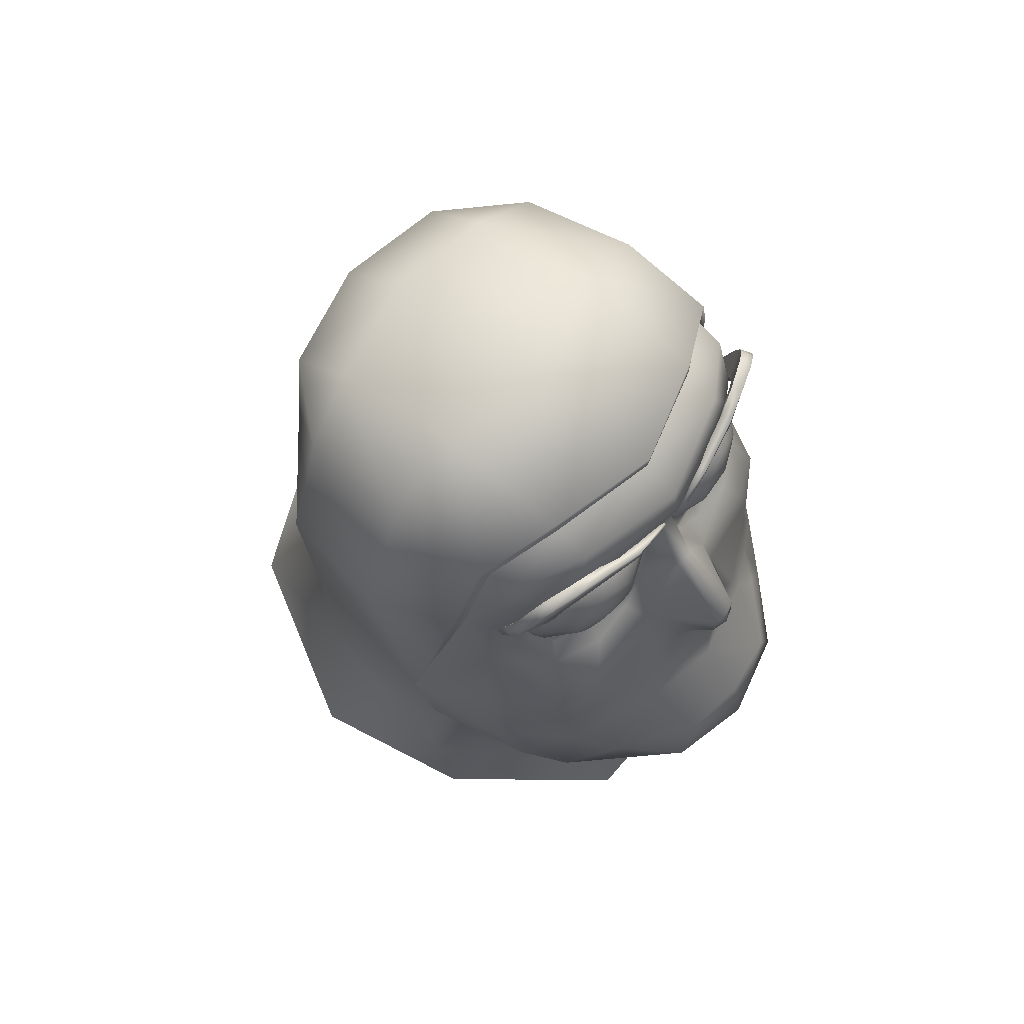
<metadata>
{"format":"obj","ext":"obj","renderer":"f3d","projection":"perspective","resolution":1024,"background":"white","views":[{"elev":70.3,"azim":-51.8,"up":"+Y"}]}
</metadata>
<code>
o buzzlightyHead_buzzlighty.009
v 0.04021 0.7689 0.01535
v 0.03642 0.7787 0.01623
v 0.0386 0.768 0.01999
v 0.03583 0.7773 0.02242
v -0.049 0.6851 0.0078
v -0.04304 0.6698 0.01522
v -0.04479 0.6887 0.03182
v -0.03759 0.6762 0.04058
v -0.02573 0.6524 0.02932
v -0.02269 0.6623 0.05181
v -0.0515 0.7108 0.005038
v -0.04756 0.704 0.02562
v 0.03744 0.7556 0.02338
v 0.04108 0.758 0.01927
v 0.03596 0.7655 0.0257
v -0.02025 0.7433 0.03327
v -0.02476 0.7436 0.03189
v -0.02184 0.7416 0.03311
v -0.02574 0.7419 0.03156
v -0.005553 0.7452 0.0356
v -0.01452 0.7423 0.03427
v -0.0138 0.7403 0.03687
v 0.02697 0.7304 0.04007
v 0.02326 0.7387 0.03678
v 0.01085 0.7339 0.04097
v 0.01382 0.7403 0.03687
v 1.2e-05 0.7134 0.05299
v 0.01466 0.7129 0.04891
v 1.2e-05 0.7256 0.04709
v 0.01153 0.728 0.04344
v -0.03554 0.6965 0.0408
v -0.02869 0.6869 0.0499
v -0.0268 0.7014 0.04535
v -0.02318 0.6951 0.05091
v -0.02919 0.7238 0.04121
v -0.01151 0.728 0.04344
v -0.02695 0.7304 0.04007
v -0.01083 0.7339 0.04097
v 0.005576 0.7452 0.0356
v 0.002152 0.7515 0.04205
v 0.002842 0.7369 0.0546
v 0.04181 0.7395 0.0207
v 0.03534 0.748 0.02604
v 1.2e-05 0.7701 0.03593
v 1.2e-05 0.7753 0.03789
v -0.005086 0.768 0.03459
v -0.009678 0.7725 0.03458
v -0.03593 0.7655 0.0257
v -0.03742 0.7556 0.02338
v -0.03425 0.7614 0.02503
v -0.03562 0.755 0.02444
v -0.01869 0.7748 0.03381
v 0.0232 0.6951 0.05091
v 0.02682 0.7014 0.04535
v 0.01821 0.7015 0.04972
v 0.05152 0.7108 0.005038
v 0.04241 0.7598 0.01453
v 1.2e-05 0.7019 0.05372
v -0.003372 0.7317 0.05473
v 1.2e-05 0.7322 0.05584
v -0.002819 0.7369 0.0546
v 1.2e-05 0.7369 0.05535
v -0.04106 0.758 0.01927
v -0.03858 0.768 0.01999
v -0.04238 0.7598 0.01453
v -0.04019 0.7689 0.01535
v 0.01826 0.6785 0.06184
v 0.02271 0.6623 0.05181
v 0.02872 0.6869 0.0499
v 0.03761 0.6762 0.04058
v 0.02179 0.7121 0.0455
v 0.04306 0.6698 0.01522
v 0.02575 0.6524 0.02932
v 1.2e-05 0.7517 0.04211
v 1.2e-05 0.7612 0.03524
v -0.002129 0.7515 0.04205
v -0.003681 0.7613 0.03393
v 0.02186 0.7416 0.03311
v 0.02028 0.7433 0.03327
v 0.01454 0.7423 0.03427
v 0.01577 0.7439 0.03408
v -0.03639 0.7787 0.01623
v -0.0358 0.7773 0.02242
v -0.04178 0.7395 0.0207
v -0.03341 0.7385 0.03218
v -0.03532 0.748 0.02604
v -0.03069 0.7434 0.0297
v 0.003704 0.7613 0.03393
v 0.00511 0.768 0.03459
v 0.03343 0.7385 0.03218
v 0.03071 0.7434 0.0297
v 0.02922 0.7238 0.04121
v 0.03783 0.7259 0.0359
v 1.2e-05 0.6459 0.03534
v 1.2e-05 0.6569 0.05591
v 0.02576 0.7419 0.03156
v 0.03696 0.7083 0.03638
v 0.0299 0.7105 0.04135
v -0.02176 0.7121 0.0455
v -0.02987 0.7105 0.04135
v -0.01575 0.7439 0.03408
v -0.01134 0.746 0.03453
v 0.04506 0.7204 0.02337
v 0.0327 0.7705 0.02781
v 0.02668 0.7739 0.03119
v 0.02222 0.7831 0.0305
v -0.03033 0.7659 0.02735
v -0.03268 0.7705 0.02781
v -0.02961 0.745 0.02963
v 0.01978 0.7686 0.03095
v 0.01871 0.7748 0.03381
v 0.01425 0.7674 0.03225
v 0.009701 0.7725 0.03458
v 0.01339 0.6912 0.06169
v 1.2e-05 0.6902 0.06348
v -0.007807 0.7498 0.03475
v -0.03694 0.7083 0.03638
v -0.04504 0.7204 0.02337
v -0.03781 0.7259 0.0359
v -0.03381 0.7489 0.02628
v 1.2e-05 0.7823 0.0366
v 1.2e-05 0.788 0.02908
v 0.02243 0.7872 0.02306
v 0.04758 0.704 0.02562
v 0.04902 0.6851 0.0078
v 0.04482 0.6887 0.03182
v -0.01819 0.7015 0.04972
v -0.01464 0.7129 0.04891
v -0.02219 0.7831 0.0305
v -0.006023 0.7608 0.03361
v -0.009317 0.7644 0.03303
v 0.02536 0.768 0.02926
v -0.01337 0.6912 0.06169
v -0.02665 0.7739 0.03119
v -0.02533 0.768 0.02926
v -0.02324 0.7387 0.03678
v 0.02479 0.7436 0.03189
v -0.02241 0.7872 0.02306
v -0.01824 0.6785 0.06184
v 0.009341 0.7644 0.03303
v 0.006047 0.7608 0.03361
v 1.2e-05 0.6758 0.06619
v -0.005549 0.755 0.03448
v -0.004129 0.7534 0.03467
v 0.004152 0.7534 0.03467
v 0.01136 0.746 0.03453
v 0.02964 0.745 0.02963
v 0.03556 0.6965 0.0408
v 0.03383 0.7489 0.02628
v -0.01975 0.7686 0.03095
v -0.01422 0.7674 0.03225
v 0.003395 0.7317 0.05473
v 0.007831 0.7498 0.03475
v 0.005572 0.755 0.03448
v 0.03564 0.755 0.02444
v 0.03427 0.7614 0.02503
v 0.03035 0.7659 0.02735
v -0.04019 0.7689 0.01535
v -0.04512 0.7612 0.01339
v -0.04238 0.7598 0.01453
v -0.04624 0.7485 -0.03125
v -0.03693 0.778 -0.03067
v -0.02418 0.7467 -0.04931
v -0.02276 0.7756 -0.0469
v -0.02706 0.6591 -0.05299
v -0.02524 0.705 -0.04894
v 1.2e-05 0.6605 -0.06021
v 1.2e-05 0.7043 -0.05798
v -0.049 0.6851 0.0078
v -0.05035 0.6444 0.007112
v -0.04304 0.6698 0.01522
v 1.2e-05 0.5992 0.04455
v 1.2e-05 0.6249 0.03825
v -0.01996 0.6024 0.04395
v -0.02697 0.6287 0.03142
v -0.05025 0.625 0.01281
v -0.05738 0.6252 -0.02455
v -0.04401 0.6543 -0.03095
v -0.02238 0.7937 -0.005449
v -0.02273 0.7866 -0.03331
v -0.04019 0.7826 -0.005723
v 1.2e-05 0.7891 -0.03648
v 1.2e-05 0.7755 -0.05178
v -0.0448 0.7053 -0.03031
v -0.0515 0.7108 0.005038
v -0.023 0.7901 0.02271
v -0.03886 0.7814 0.01539
v 1.2e-05 0.7917 0.02931
v 1.2e-05 0.7973 -0.004463
v 1.2e-05 0.6328 -0.07894
v -0.03525 0.6303 -0.06471
v -0.02573 0.6524 0.02932
v 1.2e-05 0.6459 0.03534
v 1.2e-05 0.788 0.02908
v -0.02241 0.7872 0.02306
v -0.05019 0.752 -0.006197
v 1.2e-05 0.7461 -0.05731
v -0.03639 0.7787 0.01623
v 0.04021 0.7689 0.01535
v 0.04241 0.7598 0.01453
v 0.04514 0.7612 0.01339
v 0.04626 0.7485 -0.03125
v 0.0242 0.7467 -0.04931
v 0.03696 0.778 -0.03067
v 0.02278 0.7756 -0.0469
v 0.02709 0.6591 -0.05299
v 0.02526 0.705 -0.04894
v 0.04902 0.6851 0.0078
v 0.04306 0.6698 0.01522
v 0.05037 0.6444 0.007112
v 0.027 0.6287 0.03142
v 0.01998 0.6024 0.04395
v 0.05027 0.625 0.01281
v 0.05741 0.6252 -0.02455
v 0.04403 0.6543 -0.03095
v 0.02275 0.7866 -0.03331
v 0.04022 0.7826 -0.005723
v 0.0224 0.7937 -0.005449
v 0.04482 0.7053 -0.03031
v 0.05152 0.7108 0.005038
v 0.02303 0.7901 0.02271
v 0.03888 0.7814 0.01539
v 0.03527 0.6303 -0.06471
v 0.02575 0.6524 0.02932
v 0.02243 0.7872 0.02306
v 0.05021 0.752 -0.006197
v 0.03642 0.7787 0.01623
v 0.02214 0.7791 0.03286
v 0.02251 0.7749 0.03235
v 0.01139 0.7749 0.03503
v 0.01169 0.7721 0.03456
v 0.003406 0.7731 0.03793
v 0.01141 0.7749 0.03712
v 0.003404 0.7732 0.03731
v 0.02251 0.7749 0.03235
v 0.02247 0.7754 0.03516
v 0.01169 0.7721 0.03456
v 0.01168 0.7727 0.03699
v 0.0223 0.7792 0.03519
v 0.02796 0.7809 0.03352
v 0.02752 0.7759 0.03349
v 0.03402 0.78 0.02871
v 0.03683 0.7778 0.0274
v 0.03088 0.774 0.0293
v 0.0321 0.7727 0.02867
v 0.03951 0.7705 0.02481
v 0.03366 0.7699 0.02743
v 0.03856 0.7745 0.0262
v 0.03288 0.7715 0.02817
v 0.04039 0.7598 0.02151
v 0.0361 0.7587 0.02368
v 0.04006 0.7649 0.02308
v 0.0352 0.765 0.02565
v 0.03361 0.7717 0.03112
v 0.0345 0.7695 0.03028
v 0.0394 0.7745 0.02877
v 0.04062 0.7706 0.02746
v 0.03402 0.78 0.02871
v 0.02779 0.7808 0.03108
v 0.0344 0.7802 0.03139
v 0.03951 0.7705 0.02481
v 0.03856 0.7745 0.0262
v 0.04082 0.765 0.02541
v 0.03596 0.7646 0.02828
v 0.03113 0.7744 0.03226
v 0.03088 0.774 0.0293
v 0.02766 0.7752 0.03055
v 0.03366 0.7699 0.02743
v 0.0352 0.765 0.02565
v 0.03663 0.7584 0.02484
v 0.04047 0.7596 0.02284
v 0.04006 0.7649 0.02308
v 0.04039 0.7598 0.02151
v 0.0361 0.7587 0.02368
v 0.004138 0.7718 0.03787
v 0.00437 0.7713 0.03715
v 0.00437 0.7713 0.03715
v 0.02779 0.7808 0.03108
v 0.02766 0.7752 0.03055
v 0.03257 0.7732 0.03162
v 0.03739 0.7782 0.03002
v 0.03683 0.7778 0.0274
v 0.0321 0.7727 0.02867
v 0.03288 0.7715 0.02817
v -0.01978 0.7764 0.03295
v -0.01177 0.7735 0.0351
v -0.02016 0.7723 0.03244
v -0.01155 0.7702 0.03468
v -0.01177 0.7735 0.0372
v -0.002787 0.772 0.03678
v -0.002788 0.7717 0.03734
v -0.01165 0.7709 0.0371
v -0.02011 0.7728 0.03525
v -0.01155 0.7702 0.03468
v -0.02016 0.7723 0.03244
v -0.01994 0.7765 0.03529
v -0.02749 0.7739 0.03349
v -0.02793 0.7793 0.03352
v -0.03208 0.7712 0.02867
v -0.03681 0.7763 0.0274
v -0.03085 0.7725 0.0293
v -0.034 0.7785 0.02871
v -0.03949 0.7694 0.02481
v -0.03853 0.7731 0.0262
v -0.03363 0.7688 0.02743
v -0.03286 0.77 0.02817
v -0.04037 0.7598 0.02151
v -0.04003 0.7649 0.02308
v -0.03607 0.7587 0.02368
v -0.03518 0.765 0.02565
v -0.0406 0.7695 0.02746
v -0.03448 0.7685 0.03028
v -0.03938 0.773 0.02877
v -0.03359 0.7702 0.03112
v -0.034 0.7785 0.02871
v -0.03438 0.7787 0.03139
v -0.02776 0.7792 0.03108
v -0.03949 0.7694 0.02481
v -0.03853 0.7731 0.0262
v -0.03594 0.7646 0.02828
v -0.04079 0.765 0.02541
v -0.03111 0.773 0.03226
v -0.03085 0.7725 0.0293
v -0.02764 0.7732 0.03055
v -0.03518 0.765 0.02565
v -0.03363 0.7688 0.02743
v -0.0366 0.7584 0.02484
v -0.04045 0.7596 0.02284
v -0.04003 0.7649 0.02308
v -0.04037 0.7598 0.02151
v -0.03607 0.7587 0.02368
v -0.003752 0.77 0.03576
v -0.00352 0.7704 0.0366
v -0.003752 0.77 0.03576
v -0.02764 0.7732 0.03055
v -0.02776 0.7792 0.03108
v -0.03255 0.7717 0.03162
v -0.03737 0.7767 0.03002
v -0.03681 0.7763 0.0274
v -0.03208 0.7712 0.02867
v -0.03286 0.77 0.02817
v 0.02796 0.758 0.03418
v 0.02115 0.755 0.03728
v 0.02855 0.755 0.03405
v 0.009341 0.7644 0.03303
v 0.009757 0.7641 0.03357
v 0.01425 0.7674 0.03225
v 0.01439 0.7672 0.03255
v 0.02082 0.7629 0.03574
v 0.02378 0.7623 0.03509
v 0.02996 0.7653 0.02915
v 0.02628 0.7606 0.03455
v 0.03306 0.7606 0.02848
v 0.01308 0.755 0.03743
v 0.01367 0.758 0.0373
v 0.005572 0.755 0.03448
v 0.00666 0.7606 0.03424
v 0.01986 0.7683 0.03136
v 0.02533 0.7676 0.03017
v 0.01978 0.7686 0.03095
v 0.02536 0.768 0.02926
v 0.02378 0.7477 0.03509
v 0.02082 0.747 0.03574
v 0.03564 0.755 0.02444
v 0.03415 0.755 0.02824
v 0.03383 0.7489 0.02628
v 0.03306 0.7494 0.02848
v 0.02796 0.7519 0.03418
v 0.01786 0.7477 0.03639
v 0.01535 0.7494 0.03693
v 0.01367 0.7519 0.0373
v 0.01136 0.746 0.03453
v 0.007831 0.7498 0.03475
v 0.01535 0.7606 0.03693
v 0.01786 0.7623 0.03639
v 0.006047 0.7608 0.03361
v 0.03035 0.7659 0.02735
v 0.03427 0.7614 0.02503
v 0.02028 0.7433 0.03327
v 0.01577 0.7439 0.03408
v 0.02964 0.745 0.02963
v 0.02628 0.7494 0.03455
v 0.02479 0.7436 0.03189
v -0.02794 0.758 0.03418
v -0.02852 0.755 0.03405
v -0.02113 0.755 0.03728
v -0.009317 0.7644 0.03303
v -0.01422 0.7674 0.03225
v -0.009734 0.7641 0.03357
v -0.01437 0.7672 0.03255
v -0.02079 0.7629 0.03574
v -0.02375 0.7623 0.03509
v -0.02994 0.7653 0.02915
v -0.03304 0.7606 0.02848
v -0.02626 0.7606 0.03455
v -0.01306 0.755 0.03743
v -0.01365 0.758 0.0373
v -0.005549 0.755 0.03448
v -0.006636 0.7606 0.03424
v -0.02533 0.768 0.02926
v -0.0253 0.7676 0.03017
v -0.01975 0.7686 0.03095
v -0.01984 0.7683 0.03136
v -0.02375 0.7477 0.03509
v -0.02079 0.747 0.03574
v -0.03562 0.755 0.02444
v -0.03381 0.7489 0.02628
v -0.03412 0.755 0.02824
v -0.03304 0.7494 0.02848
v -0.02794 0.7519 0.03418
v -0.01783 0.7477 0.03639
v -0.01533 0.7494 0.03693
v -0.007807 0.7498 0.03475
v -0.01365 0.7519 0.0373
v -0.01134 0.746 0.03453
v -0.01533 0.7606 0.03693
v -0.01783 0.7623 0.03639
v -0.006023 0.7608 0.03361
v -0.03425 0.7614 0.02503
v -0.03033 0.7659 0.02735
v -0.01575 0.7439 0.03408
v -0.02025 0.7433 0.03327
v -0.02961 0.745 0.02963
v -0.02476 0.7436 0.03189
v -0.02626 0.7494 0.03455
f 1 2 3
f 3 57 1
f 3 2 4
f 14 57 3
f 123 4 2
f 15 14 3
f 42 57 14
f 106 4 123
f 13 14 15
f 4 104 3
f 56 57 42
f 43 14 13
f 3 104 15
f 56 42 103
f 42 14 43
f 155 43 13
f 104 4 105
f 105 4 106
f 42 43 90
f 149 43 155
f 132 104 105
f 111 105 106
f 90 43 91
f 43 149 91
f 105 110 132
f 111 110 105
f 121 111 106
f 96 90 91
f 157 104 132
f 121 106 122
f 96 24 90
f 157 15 104
f 121 122 129
f 78 24 96
f 156 15 157
f 52 121 129
f 96 137 78
f 156 13 15
f 45 121 52
f 96 147 137
f 155 13 156
f 45 52 47
f 91 147 96
f 78 137 79
f 46 45 47
f 91 149 147
f 78 79 80
f 44 45 46
f 52 151 47
f 26 78 80
f 44 46 75
f 150 151 52
f 39 26 80
f 75 89 44
f 44 89 45
f 151 131 47
f 47 131 46
f 80 79 81
f 88 89 75
f 45 89 113
f 131 77 46
f 146 80 81
f 75 46 77
f 89 88 140
f 89 140 113
f 39 80 146
f 76 75 77
f 140 88 141
f 39 146 153
f 74 75 76
f 113 140 112
f 39 153 145
f 40 75 74
f 145 88 40
f 112 111 113
f 39 145 40
f 88 75 40
f 40 74 41
f 110 111 112
f 145 153 154
f 145 154 88
f 41 74 62
f 45 113 111
f 39 40 25
f 25 40 41
f 88 154 141
f 45 111 121
f 152 25 41
f 26 39 25
f 62 74 61
f 30 25 152
f 152 41 60
f 25 24 26
f 61 60 62
f 30 23 25
f 60 41 62
f 23 24 25
f 24 78 26
f 92 23 30
f 59 60 61
f 23 90 24
f 60 29 152
f 152 29 30
f 59 29 60
f 61 74 76
f 93 90 23
f 92 93 23
f 29 28 30
f 61 76 38
f 61 38 59
f 93 92 97
f 27 28 29
f 38 76 20
f 90 93 42
f 58 28 27
f 22 38 20
f 20 76 144
f 42 93 103
f 93 97 103
f 20 21 22
f 144 76 77
f 136 38 22
f 103 97 124
f 144 116 20
f 22 18 136
f 21 18 22
f 148 124 97
f 20 116 102
f 102 21 20
f 21 16 18
f 126 124 148
f 143 116 144
f 101 21 102
f 101 16 21
f 125 124 126
f 77 143 144
f 126 148 70
f 16 17 18
f 130 143 77
f 125 126 72
f 72 126 70
f 18 17 19
f 130 77 131
f 72 70 73
f 18 19 136
f 17 109 19
f 70 148 69
f 73 70 68
f 136 19 85
f 19 109 87
f 69 68 70
f 73 68 94
f 19 87 85
f 109 120 87
f 67 68 69
f 94 68 95
f 86 85 87
f 87 120 86
f 67 95 68
f 69 114 67
f 84 85 86
f 120 51 86
f 10 94 95
f 142 95 67
f 67 114 142
f 85 84 119
f 9 94 10
f 142 139 95
f 119 37 85
f 8 9 10
f 139 142 133
f 95 139 10
f 35 37 119
f 6 9 8
f 133 142 115
f 142 114 115
f 35 36 37
f 7 6 8
f 115 58 133
f 114 58 115
f 37 36 38
f 5 6 7
f 55 58 114
f 37 38 136
f 12 5 7
f 55 28 58
f 85 37 136
f 11 5 12
f 53 55 114
f 71 28 55
f 7 31 12
f 11 12 118
f 53 114 69
f 53 54 55
f 54 71 55
f 11 118 84
f 12 117 118
f 69 54 53
f 12 31 117
f 11 84 65
f 148 54 69
f 118 117 119
f 8 31 7
f 119 84 118
f 98 71 54
f 148 98 54
f 32 31 8
f 65 84 63
f 97 98 148
f 31 32 33
f 63 64 65
f 97 92 98
f 71 98 92
f 33 32 34
f 65 64 66
f 92 30 71
f 100 31 33
f 34 127 33
f 66 64 82
f 30 28 71
f 34 133 127
f 32 133 34
f 82 64 83
f 100 33 99
f 99 33 127
f 133 58 127
f 82 83 138
f 99 35 100
f 139 133 32
f 99 127 128
f 58 128 127
f 35 99 36
f 139 32 10
f 27 128 58
f 35 117 100
f 36 99 128
f 10 32 8
f 119 117 35
f 117 31 100
f 27 29 128
f 128 29 36
f 36 29 59
f 59 38 36
f 48 49 50
f 50 107 48
f 50 49 51
f 48 107 108
f 86 51 49
f 48 108 64
f 135 108 107
f 49 63 86
f 49 48 63
f 63 48 64
f 86 63 84
f 134 108 135
f 64 108 83
f 134 83 108
f 150 134 135
f 129 83 134
f 52 134 150
f 52 129 134
f 138 83 129
f 129 122 138
f 122 106 123
f 56 124 125
f 56 103 124
f 158 159 160
f 158 187 159
f 185 160 159
f 198 187 158
f 159 196 185
f 198 186 187
f 196 159 181
f 181 159 187
f 196 161 185
f 195 186 198
f 187 179 181
f 181 162 196
f 196 162 161
f 195 188 186
f 186 179 187
f 179 180 181
f 181 180 162
f 161 162 163
f 188 189 186
f 186 189 179
f 194 188 195
f 179 189 180
f 163 162 164
f 194 225 188
f 163 184 161
f 162 180 164
f 180 189 182
f 188 221 189
f 188 225 221
f 185 161 184
f 180 182 164
f 189 221 218
f 184 169 185
f 227 221 225
f 164 182 183
f 183 163 164
f 184 178 169
f 221 222 218
f 222 221 227
f 197 163 183
f 184 165 178
f 218 222 217
f 197 166 163
f 166 165 184
f 191 178 165
f 222 201 217
f 166 184 163
f 165 190 191
f 227 199 222
f 222 199 201
f 165 166 167
f 167 190 165
f 177 178 191
f 199 200 201
f 167 166 168
f 177 170 178
f 167 206 190
f 220 201 200
f 176 170 177
f 206 167 207
f 207 167 168
f 201 220 226
f 170 176 175
f 207 219 206
f 217 201 226
f 175 192 170
f 168 197 207
f 217 226 204
f 192 175 193
f 168 166 197
f 204 216 217
f 170 192 171
f 193 175 173
f 204 226 202
f 169 170 171
f 173 211 193
f 202 203 204
f 169 178 170
f 174 173 175
f 226 220 202
f 204 203 205
f 172 173 174
f 175 176 174
f 202 220 219
f 202 219 203
f 212 173 172
f 204 205 216
f 219 220 208
f 211 173 212
f 205 203 183
f 203 219 207
f 219 208 215
f 212 213 211
f 182 205 183
f 216 205 182
f 215 208 210
f 211 213 210
f 183 203 197
f 207 197 203
f 210 214 215
f 210 224 211
f 213 214 210
f 208 209 210
f 182 189 216
f 209 224 210
f 193 211 224
f 223 215 214
f 216 189 218
f 217 216 218
f 206 215 223
f 190 206 223
f 206 219 215
f 228 229 230
f 230 239 228
f 230 229 231
f 233 239 230
f 228 279 229
f 277 230 231
f 234 233 230
f 233 236 239
f 278 279 228
f 234 230 277
f 232 233 234
f 241 239 236
f 240 228 239
f 278 244 279
f 234 275 232
f 240 239 241
f 232 275 233
f 242 244 278
f 265 240 241
f 276 275 234
f 242 243 244
f 260 240 265
f 275 276 238
f 233 275 238
f 244 243 245
f 260 259 240
f 238 236 233
f 238 276 237
f 248 245 243
f 259 228 240
f 237 236 238
f 249 245 248
f 258 259 260
f 235 236 237
f 248 247 249
f 281 258 260
f 236 235 241
f 246 247 248
f 260 280 281
f 282 258 281
f 241 235 267
f 247 246 253
f 256 282 281
f 280 256 281
f 267 265 241
f 265 280 260
f 253 246 252
f 254 256 280
f 266 265 267
f 252 251 253
f 254 255 256
f 266 280 265
f 250 251 252
f 284 255 254
f 283 280 266
f 256 255 257
f 284 254 283
f 283 254 280
f 257 262 256
f 264 257 255
f 268 255 284
f 255 268 264
f 261 262 257
f 262 282 256
f 264 268 269
f 263 261 257
f 263 257 264
f 269 270 264
f 264 270 263
f 272 261 263
f 274 270 269
f 271 272 263
f 270 274 271
f 263 270 271
f 273 272 271
f 271 274 273
f 285 286 287
f 296 286 285
f 287 286 288
f 289 286 296
f 287 335 285
f 288 286 334
f 286 289 290
f 293 289 296
f 285 335 336
f 334 286 290
f 293 296 297
f 296 285 298
f 335 301 336
f 290 289 291
f 297 296 298
f 298 285 317
f 336 301 302
f 291 289 333
f 291 333 290
f 317 316 298
f 301 300 302
f 292 289 293
f 333 289 292
f 315 316 317
f 299 300 301
f 292 332 333
f 290 333 332
f 322 298 316
f 299 304 300
f 292 293 294
f 294 332 292
f 297 298 322
f 306 304 299
f 294 293 295
f 297 295 293
f 322 316 337
f 305 304 306
f 322 324 297
f 324 295 297
f 337 316 338
f 303 304 305
f 323 324 322
f 337 323 322
f 316 315 338
f 310 303 305
f 340 323 337
f 338 315 339
f 308 303 310
f 314 340 337
f 338 313 337
f 338 339 313
f 309 308 310
f 337 313 314
f 341 340 314
f 313 339 319
f 307 308 309
f 312 341 314
f 313 312 314
f 319 311 313
f 311 312 313
f 326 341 312
f 318 311 319
f 320 326 312
f 312 311 320
f 318 321 311
f 320 311 321
f 325 326 320
f 329 321 318
f 320 327 325
f 320 321 327
f 329 328 321
f 327 321 328
f 325 327 331
f 328 331 327
f 330 328 329
f 330 331 328
f 342 343 344
f 365 342 344
f 344 343 368
f 365 344 367
f 367 344 368
f 353 342 365
f 368 343 382
f 366 365 367
f 353 352 342
f 367 368 381
f 381 368 382
f 367 381 366
f 352 343 342
f 351 352 353
f 381 382 383
f 364 365 366
f 351 353 377
f 350 343 352
f 378 365 364
f 361 351 377
f 377 353 378
f 349 343 350
f 353 365 378
f 359 351 361
f 350 352 359
f 375 343 349
f 383 382 362
f 359 352 351
f 374 343 375
f 383 362 379
f 382 343 362
f 360 359 361
f 348 374 375
f 379 362 363
f 362 343 363
f 358 359 360
f 348 375 358
f 358 375 349
f 363 369 379
f 363 343 369
f 347 358 360
f 348 358 347
f 349 350 358
f 358 350 359
f 369 343 370
f 347 346 348
f 346 374 348
f 379 369 380
f 355 343 374
f 369 370 380
f 346 355 374
f 345 346 347
f 354 343 355
f 370 343 371
f 380 370 372
f 345 357 346
f 357 354 355
f 370 371 372
f 371 343 354
f 376 357 345
f 357 355 346
f 372 371 373
f 371 354 373
f 356 357 376
f 356 354 357
f 373 354 356
f 384 385 386
f 384 408 385
f 385 410 386
f 394 408 384
f 408 409 385
f 385 409 410
f 410 425 386
f 395 394 384
f 408 407 409
f 409 423 410
f 395 384 386
f 410 423 425
f 406 407 408
f 409 407 423
f 393 394 395
f 423 424 425
f 406 408 419
f 420 394 393
f 392 395 386
f 425 424 404
f 419 394 420
f 419 408 394
f 393 395 401
f 425 404 386
f 401 395 392
f 420 393 400
f 424 422 404
f 400 393 401
f 391 392 386
f 404 422 405
f 400 401 402
f 403 392 391
f 404 405 386
f 422 411 405
f 402 401 403
f 401 392 403
f 417 391 386
f 405 411 386
f 402 403 388
f 421 411 422
f 417 403 391
f 411 412 386
f 388 403 390
f 421 412 411
f 390 403 417
f 416 417 386
f 389 388 390
f 412 414 386
f 415 412 421
f 416 390 417
f 389 390 416
f 415 414 412
f 397 416 386
f 387 388 389
f 413 414 415
f 397 389 416
f 396 397 386
f 399 387 389
f 413 396 414
f 396 399 397
f 414 396 386
f 399 389 397
f 418 387 399
f 398 396 413
f 398 418 399
f 398 399 396

</code>
